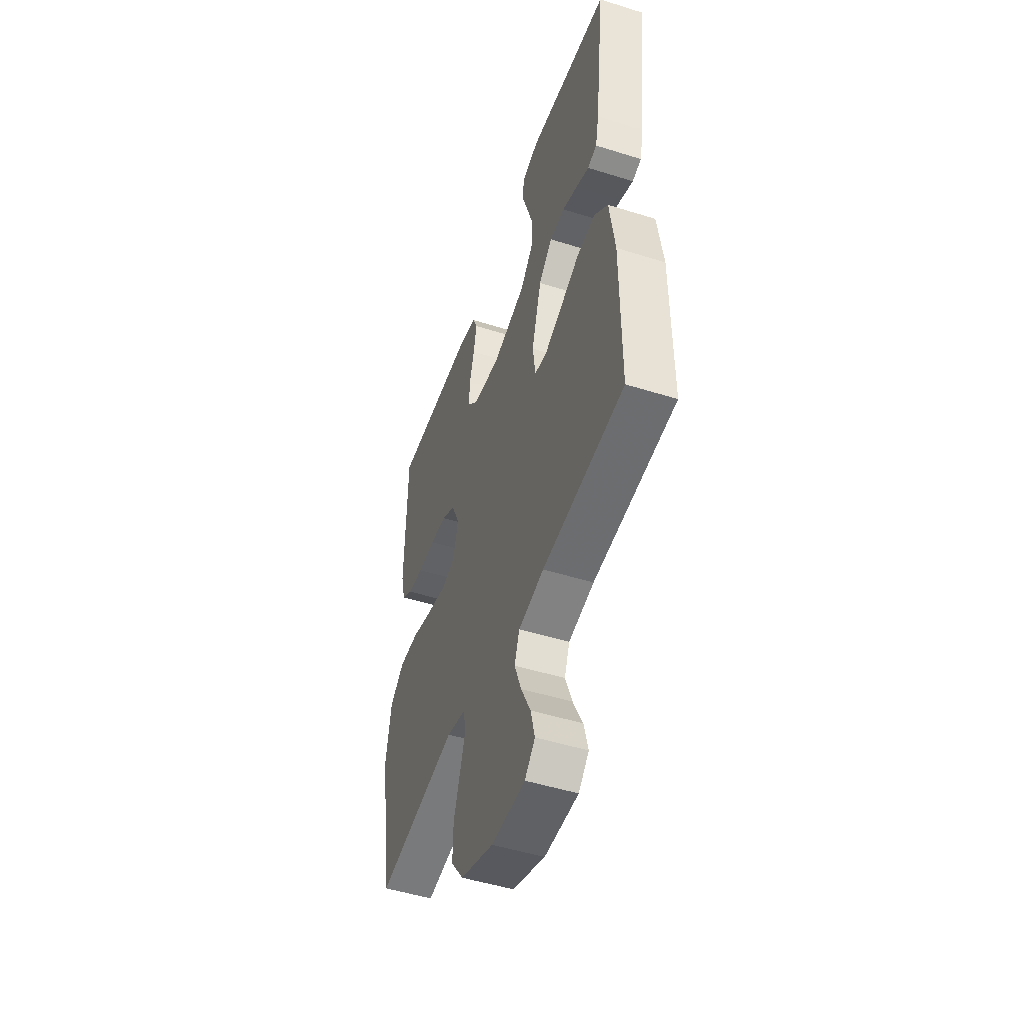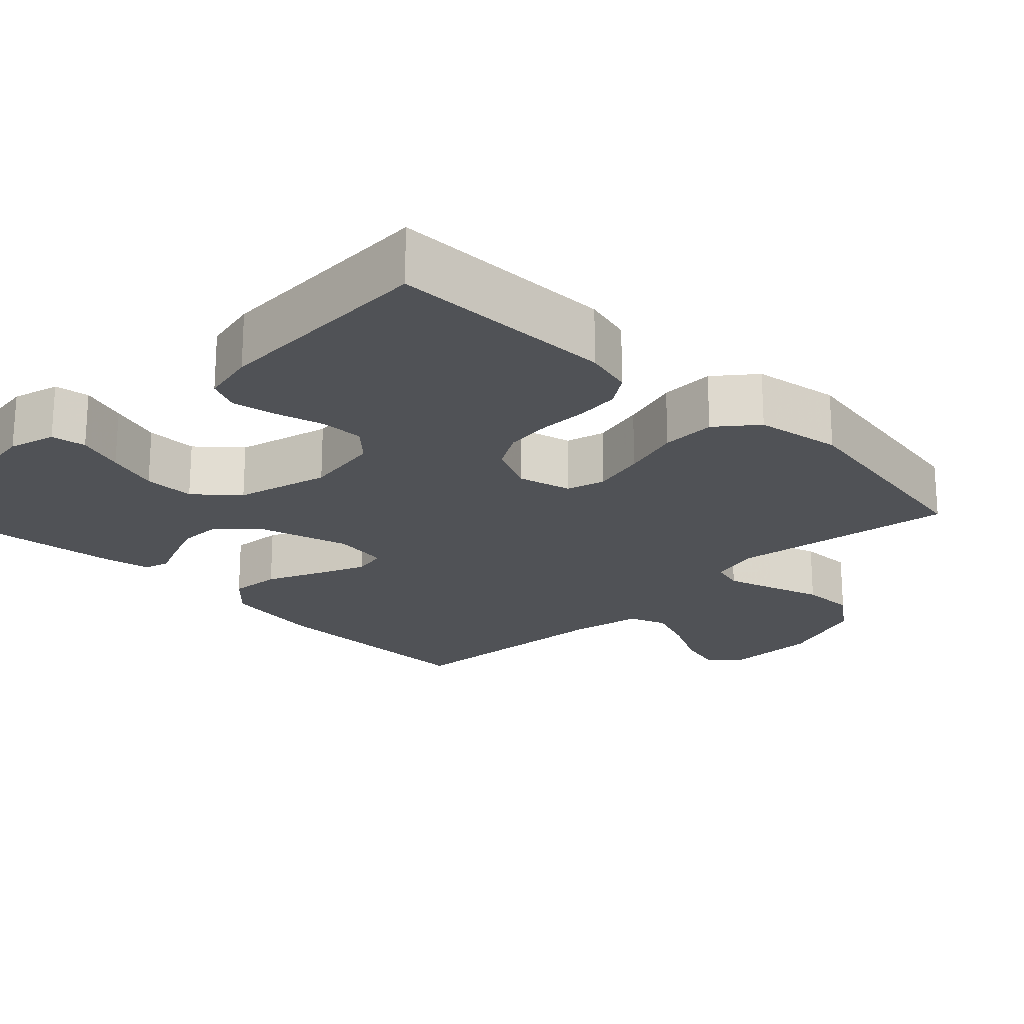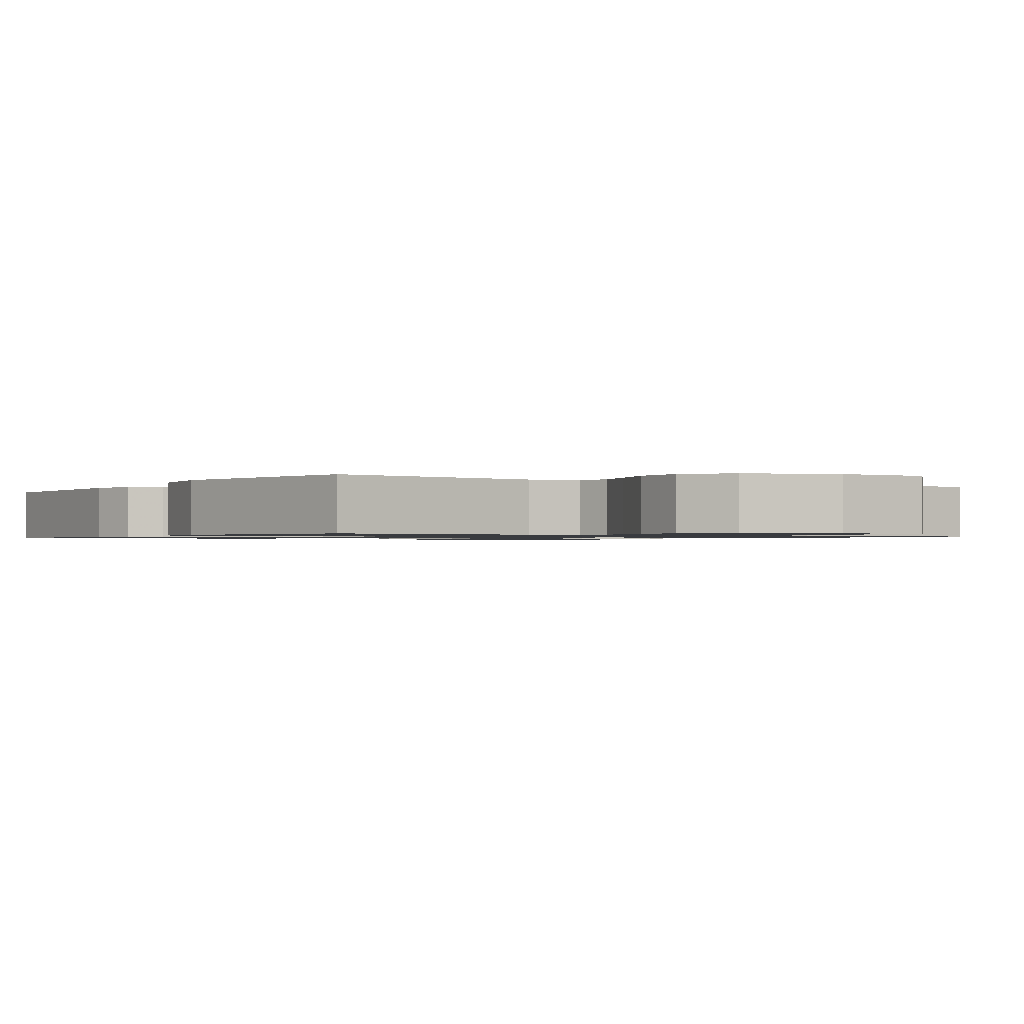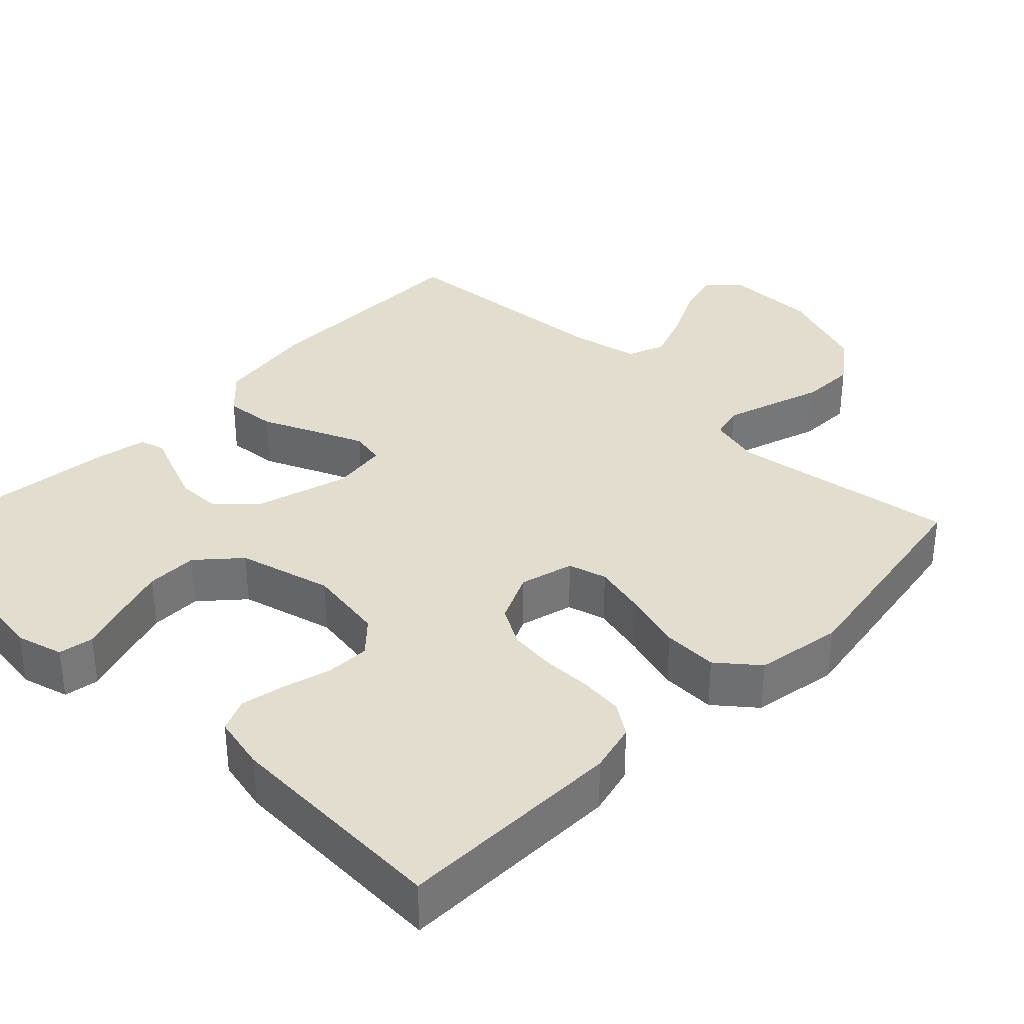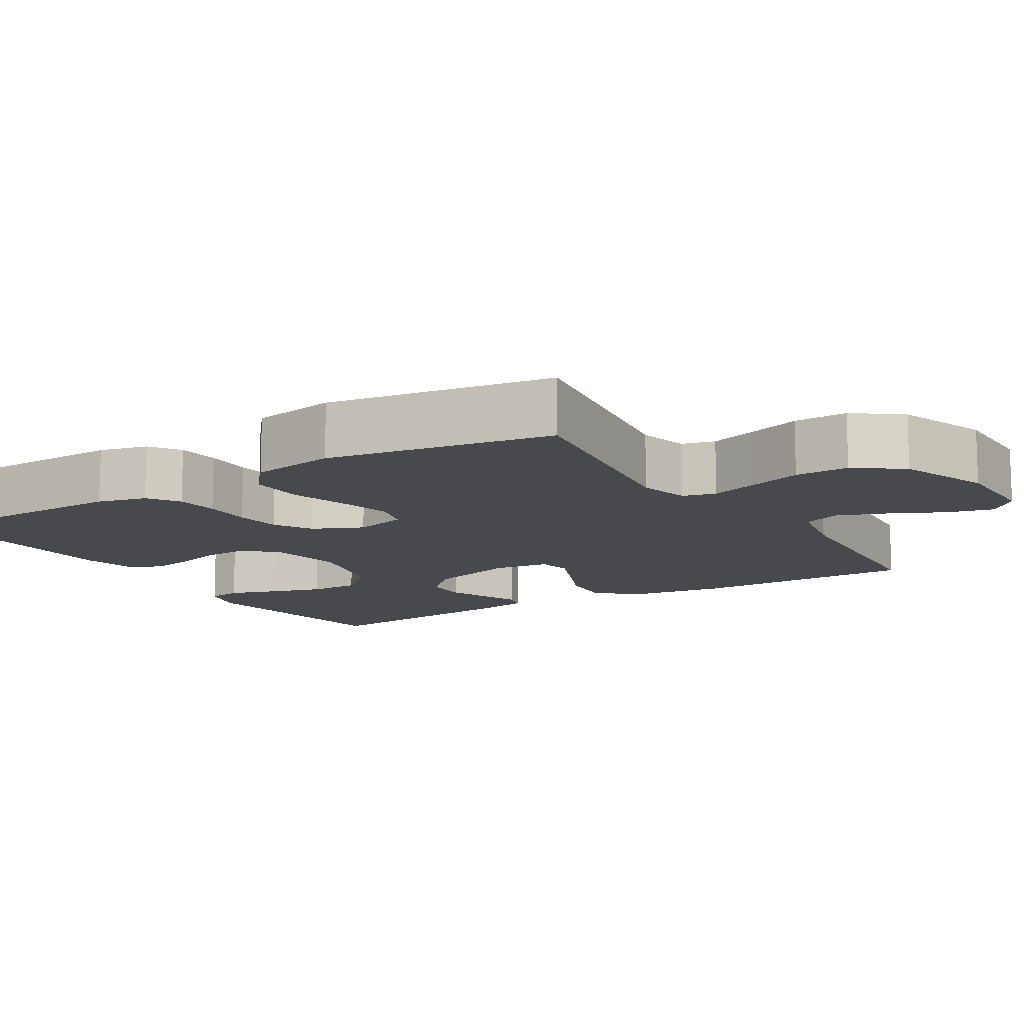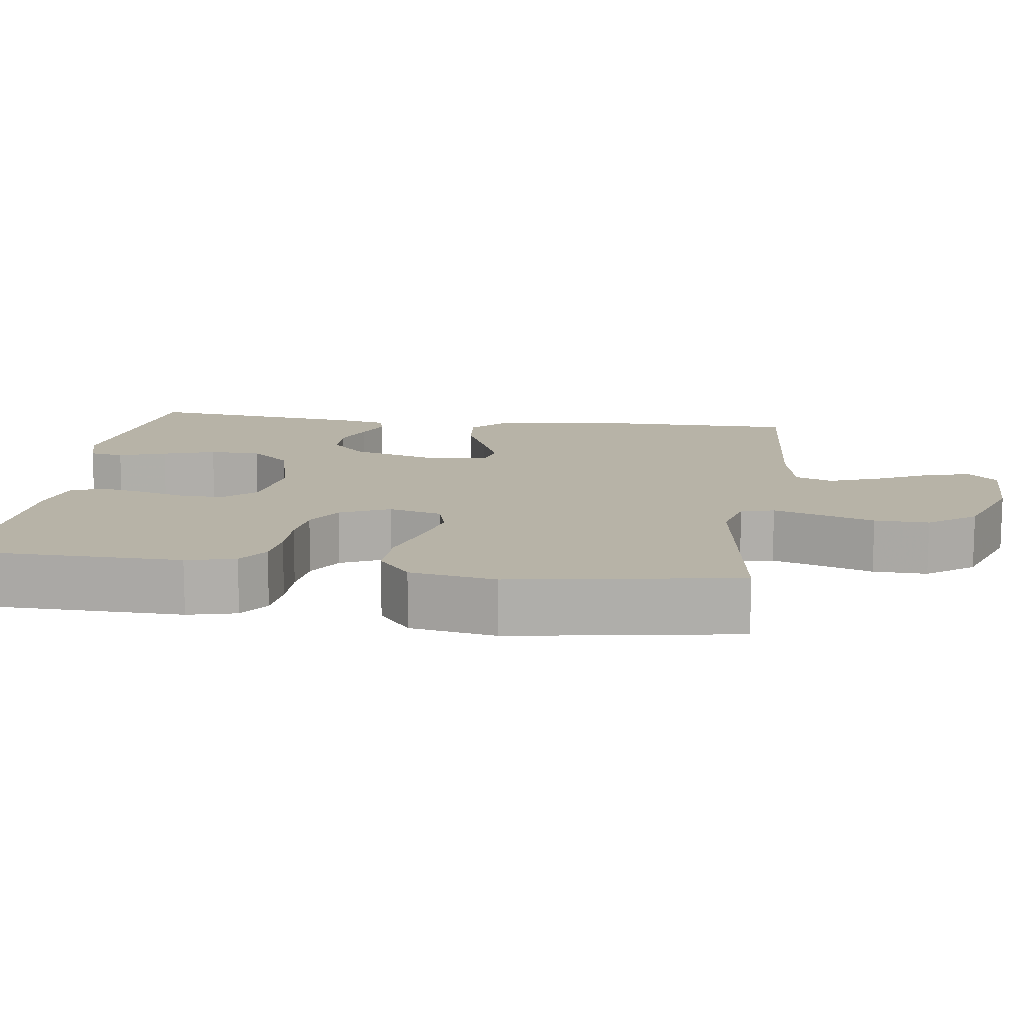
<metadata>
{"format":"obj","ext":"obj","renderer":"f3d","projection":"perspective","resolution":1024,"background":"white","views":[{"elev":-49.7,"azim":-109.1,"up":"+Z"},{"elev":-21.0,"azim":44.9,"up":"+Y"},{"elev":-1.0,"azim":147.2,"up":"+Y"},{"elev":34.8,"azim":44.1,"up":"+Y"},{"elev":-12.1,"azim":121.7,"up":"+Y"},{"elev":12.6,"azim":97.9,"up":"+Y"}]}
</metadata>
<code>
v 0.5 0.07 -0.5
v 0.2 0.07 -0.455
v 0.132 0.07 -0.472
v 0.121 0.07 -0.516
v 0.141 0.07 -0.578
v 0.165 0.07 -0.65
v 0.167 0.07 -0.722
v 0.121 0.07 -0.784
v 0 0.07 -0.828
v -0.124 0.07 -0.828
v -0.162 0.07 -0.79
v -0.147 0.07 -0.73
v -0.112 0.07 -0.659
v -0.087 0.07 -0.592
v -0.106 0.07 -0.542
v -0.2 0.07 -0.523
v -0.5 0.07 -0.5
v -0.5 0.07 -0.2
v -0.481 0.07 -0.066
v -0.431 0.07 -0.018
v -0.363 0.07 -0.024
v -0.29 0.07 -0.056
v -0.226 0.07 -0.083
v -0.181 0.07 -0.074
v -0.171 0.07 0
v -0.207 0.07 0.122
v -0.257 0.07 0.17
v -0.313 0.07 0.171
v -0.369 0.07 0.149
v -0.417 0.07 0.129
v -0.451 0.07 0.138
v -0.464 0.07 0.2
v -0.5 0.07 0.5
v -0.2 0.07 0.54
v -0.138 0.07 0.523
v -0.13 0.07 0.477
v -0.151 0.07 0.414
v -0.173 0.07 0.344
v -0.173 0.07 0.276
v -0.124 0.07 0.222
v 0 0.07 0.19
v 0.102 0.07 0.206
v 0.141 0.07 0.248
v 0.139 0.07 0.306
v 0.121 0.07 0.369
v 0.109 0.07 0.428
v 0.128 0.07 0.471
v 0.2 0.07 0.487
v 0.5 0.07 0.5
v 0.506 0.07 0.2
v 0.49 0.07 0.135
v 0.449 0.07 0.107
v 0.392 0.07 0.101
v 0.327 0.07 0.102
v 0.265 0.07 0.095
v 0.215 0.07 0.066
v 0.185 0.07 0
v 0.204 0.07 -0.071
v 0.255 0.07 -0.085
v 0.326 0.07 -0.068
v 0.404 0.07 -0.045
v 0.476 0.07 -0.043
v 0.529 0.07 -0.086
v 0.549 0.07 -0.2
v 0.5 0 -0.5
v 0.2 0 -0.455
v 0.132 0 -0.472
v 0.121 0 -0.516
v 0.141 0 -0.578
v 0.165 0 -0.65
v 0.167 0 -0.722
v 0.121 0 -0.784
v 0 0 -0.828
v -0.124 0 -0.828
v -0.162 0 -0.79
v -0.147 0 -0.73
v -0.112 0 -0.659
v -0.087 0 -0.592
v -0.106 0 -0.542
v -0.2 0 -0.523
v -0.5 0 -0.5
v -0.5 0 -0.2
v -0.481 0 -0.066
v -0.431 0 -0.018
v -0.363 0 -0.024
v -0.29 0 -0.056
v -0.226 0 -0.083
v -0.181 0 -0.074
v -0.171 0 0
v -0.207 0 0.122
v -0.257 0 0.17
v -0.313 0 0.171
v -0.369 0 0.149
v -0.417 0 0.129
v -0.451 0 0.138
v -0.464 0 0.2
v -0.5 0 0.5
v -0.2 0 0.54
v -0.138 0 0.523
v -0.13 0 0.477
v -0.151 0 0.414
v -0.173 0 0.344
v -0.173 0 0.276
v -0.124 0 0.222
v 0 0 0.19
v 0.102 0 0.206
v 0.141 0 0.248
v 0.139 0 0.306
v 0.121 0 0.369
v 0.109 0 0.428
v 0.128 0 0.471
v 0.2 0 0.487
v 0.5 0 0.5
v 0.506 0 0.2
v 0.49 0 0.135
v 0.449 0 0.107
v 0.392 0 0.101
v 0.327 0 0.102
v 0.265 0 0.095
v 0.215 0 0.066
v 0.185 0 0
v 0.204 0 -0.071
v 0.255 0 -0.085
v 0.326 0 -0.068
v 0.404 0 -0.045
v 0.476 0 -0.043
v 0.529 0 -0.086
v 0.549 0 -0.2
f 64 1 2
f 63 64 2
f 62 63 2
f 61 62 2
f 60 61 2
f 59 60 2 3
f 58 59 3
f 57 58 3 4
f 52 53 54
f 51 52 54
f 50 51 54
f 49 50 54
f 48 49 54
f 47 48 54
f 46 47 54
f 45 46 54
f 44 45 54
f 43 44 54 55
f 42 43 55 56
f 35 36 37
f 34 35 37
f 33 34 37
f 32 33 37
f 31 32 37
f 30 31 37
f 29 30 37
f 28 29 37 38
f 27 28 38 39
f 20 21 22
f 19 20 22
f 18 19 22
f 17 18 22
f 16 17 22
f 15 16 22 23
f 14 15 23 24
f 11 12 13
f 10 11 13
f 9 10 13
f 8 9 13
f 7 8 13
f 6 7 13
f 5 6 13
f 4 5 13 14
f 14 24 25
f 4 14 25
f 57 4 25
f 57 25 26
f 56 57 26
f 42 56 26
f 41 42 26
f 27 39 40
f 26 27 40 41
f 66 65 128
f 66 128 127
f 66 127 126
f 66 126 125
f 66 125 124
f 67 66 124 123
f 67 123 122
f 68 67 122 121
f 118 117 116
f 118 116 115
f 118 115 114
f 118 114 113
f 118 113 112
f 118 112 111
f 118 111 110
f 118 110 109
f 118 109 108
f 119 118 108 107
f 120 119 107 106
f 101 100 99
f 101 99 98
f 101 98 97
f 101 97 96
f 101 96 95
f 101 95 94
f 101 94 93
f 102 101 93 92
f 103 102 92 91
f 86 85 84
f 86 84 83
f 86 83 82
f 86 82 81
f 86 81 80
f 87 86 80 79
f 88 87 79 78
f 77 76 75
f 77 75 74
f 77 74 73
f 77 73 72
f 77 72 71
f 77 71 70
f 77 70 69
f 78 77 69 68
f 89 88 78
f 89 78 68
f 89 68 121
f 90 89 121
f 90 121 120
f 90 120 106
f 90 106 105
f 104 103 91
f 105 104 91 90
f 1 65 66 2
f 2 66 67 3
f 3 67 68 4
f 4 68 69 5
f 5 69 70 6
f 6 70 71 7
f 7 71 72 8
f 8 72 73 9
f 9 73 74 10
f 10 74 75 11
f 11 75 76 12
f 12 76 77 13
f 13 77 78 14
f 14 78 79 15
f 15 79 80 16
f 16 80 81 17
f 17 81 82 18
f 18 82 83 19
f 19 83 84 20
f 20 84 85 21
f 21 85 86 22
f 22 86 87 23
f 23 87 88 24
f 24 88 89 25
f 25 89 90 26
f 26 90 91 27
f 27 91 92 28
f 28 92 93 29
f 29 93 94 30
f 30 94 95 31
f 31 95 96 32
f 32 96 97 33
f 33 97 98 34
f 34 98 99 35
f 35 99 100 36
f 36 100 101 37
f 37 101 102 38
f 38 102 103 39
f 39 103 104 40
f 40 104 105 41
f 41 105 106 42
f 42 106 107 43
f 43 107 108 44
f 44 108 109 45
f 45 109 110 46
f 46 110 111 47
f 47 111 112 48
f 48 112 113 49
f 49 113 114 50
f 50 114 115 51
f 51 115 116 52
f 52 116 117 53
f 53 117 118 54
f 54 118 119 55
f 55 119 120 56
f 56 120 121 57
f 57 121 122 58
f 58 122 123 59
f 59 123 124 60
f 60 124 125 61
f 61 125 126 62
f 62 126 127 63
f 63 127 128 64
f 64 128 65 1

</code>
